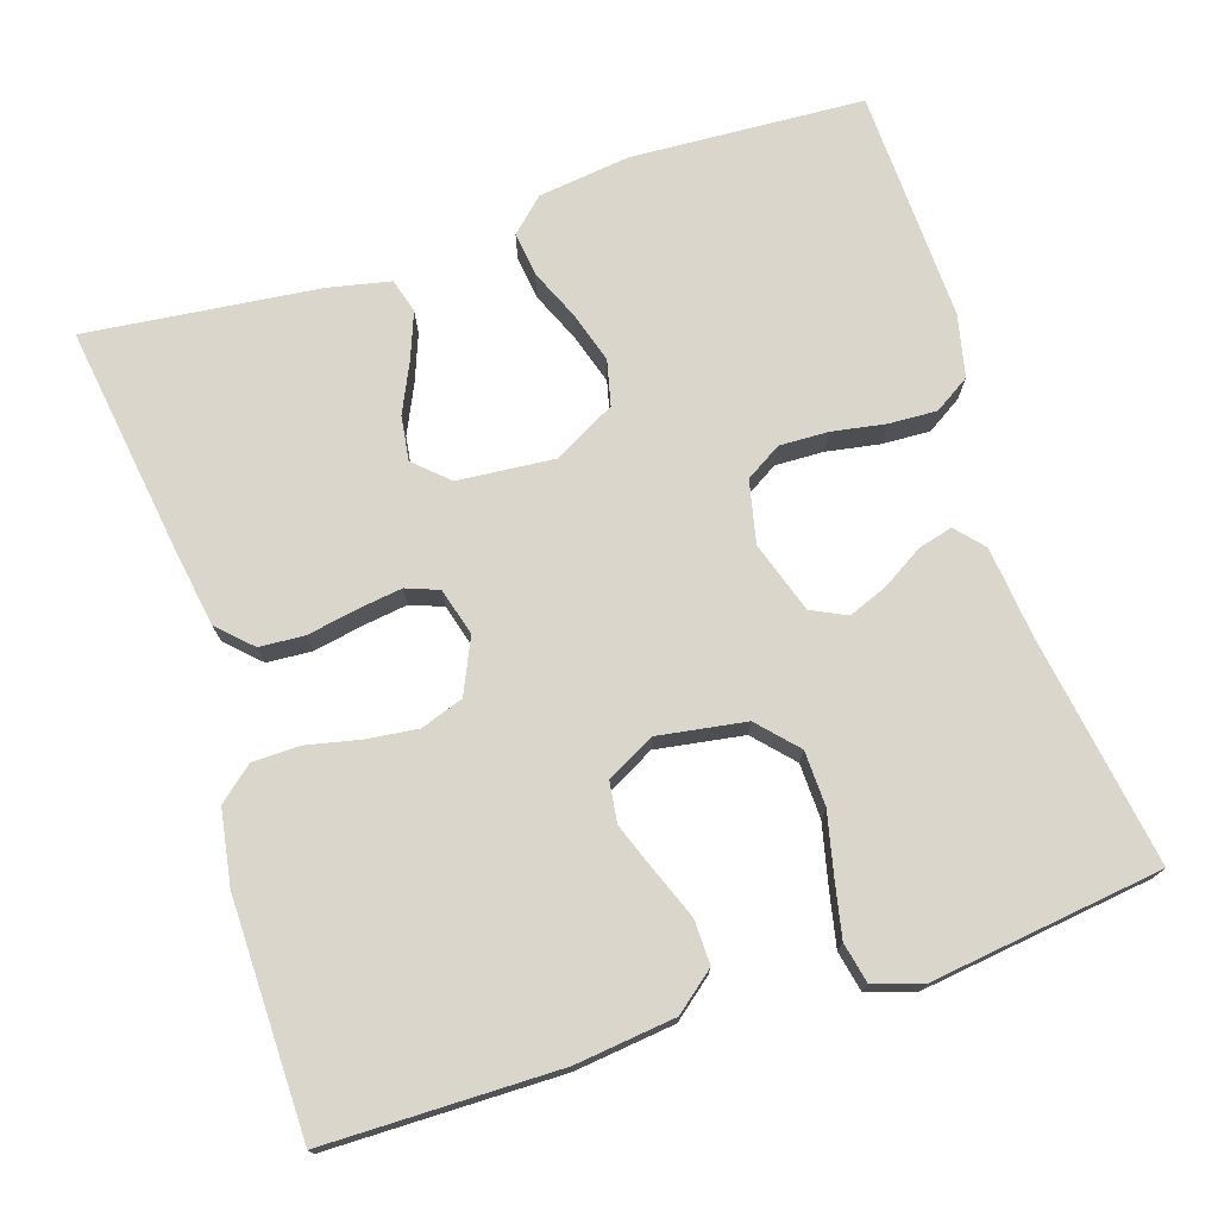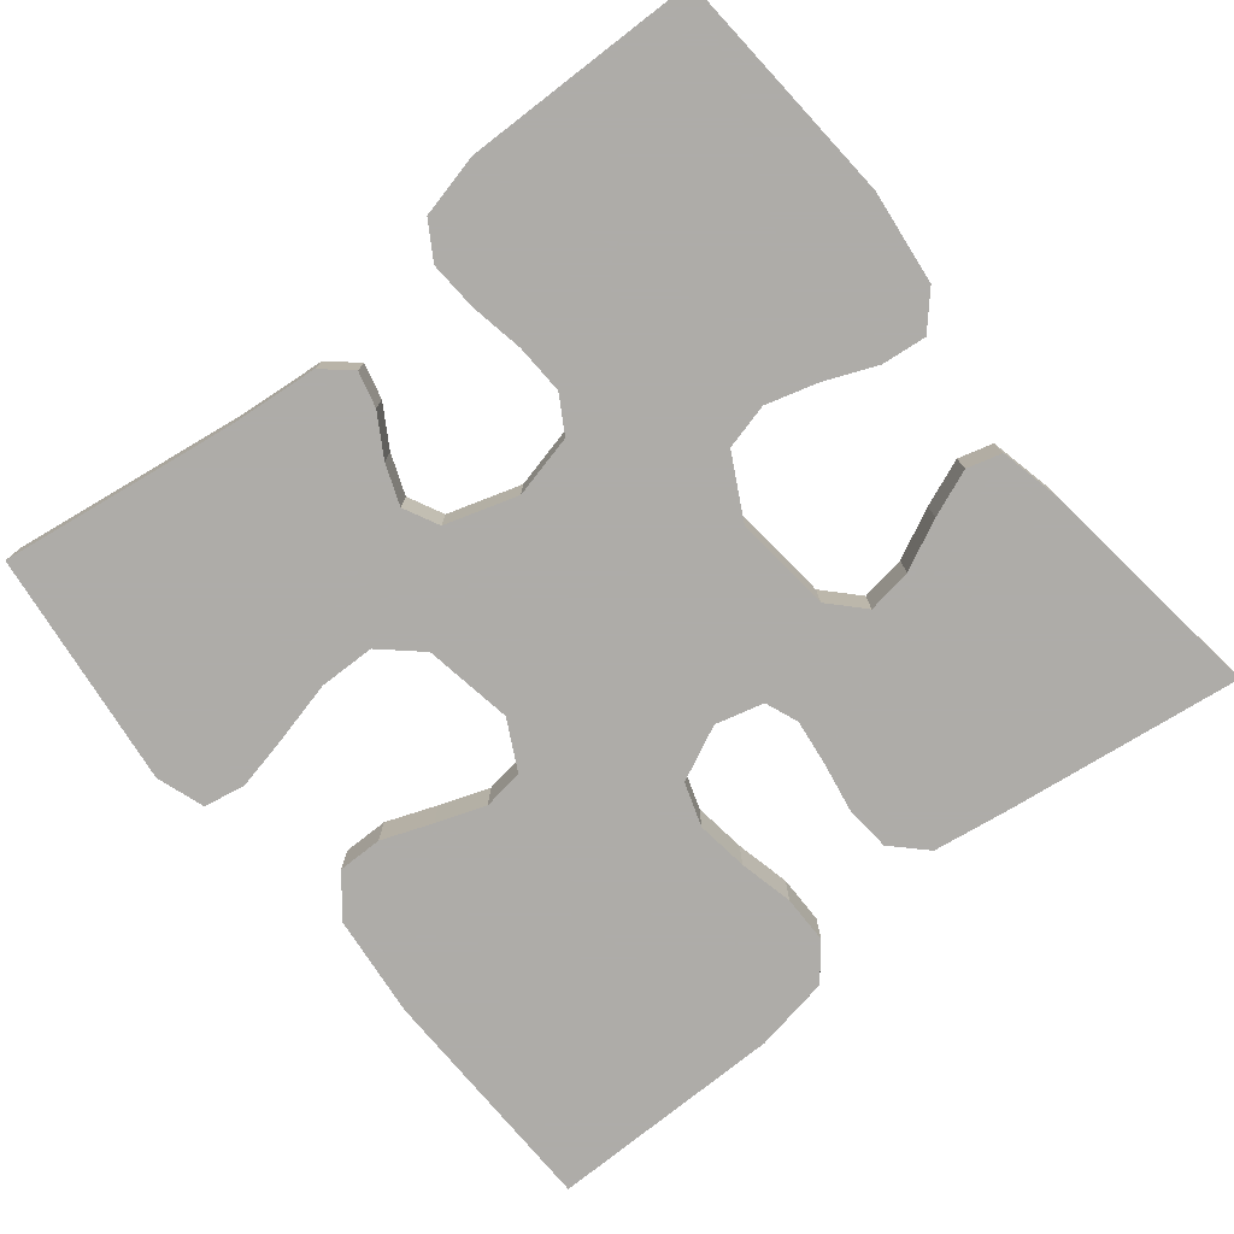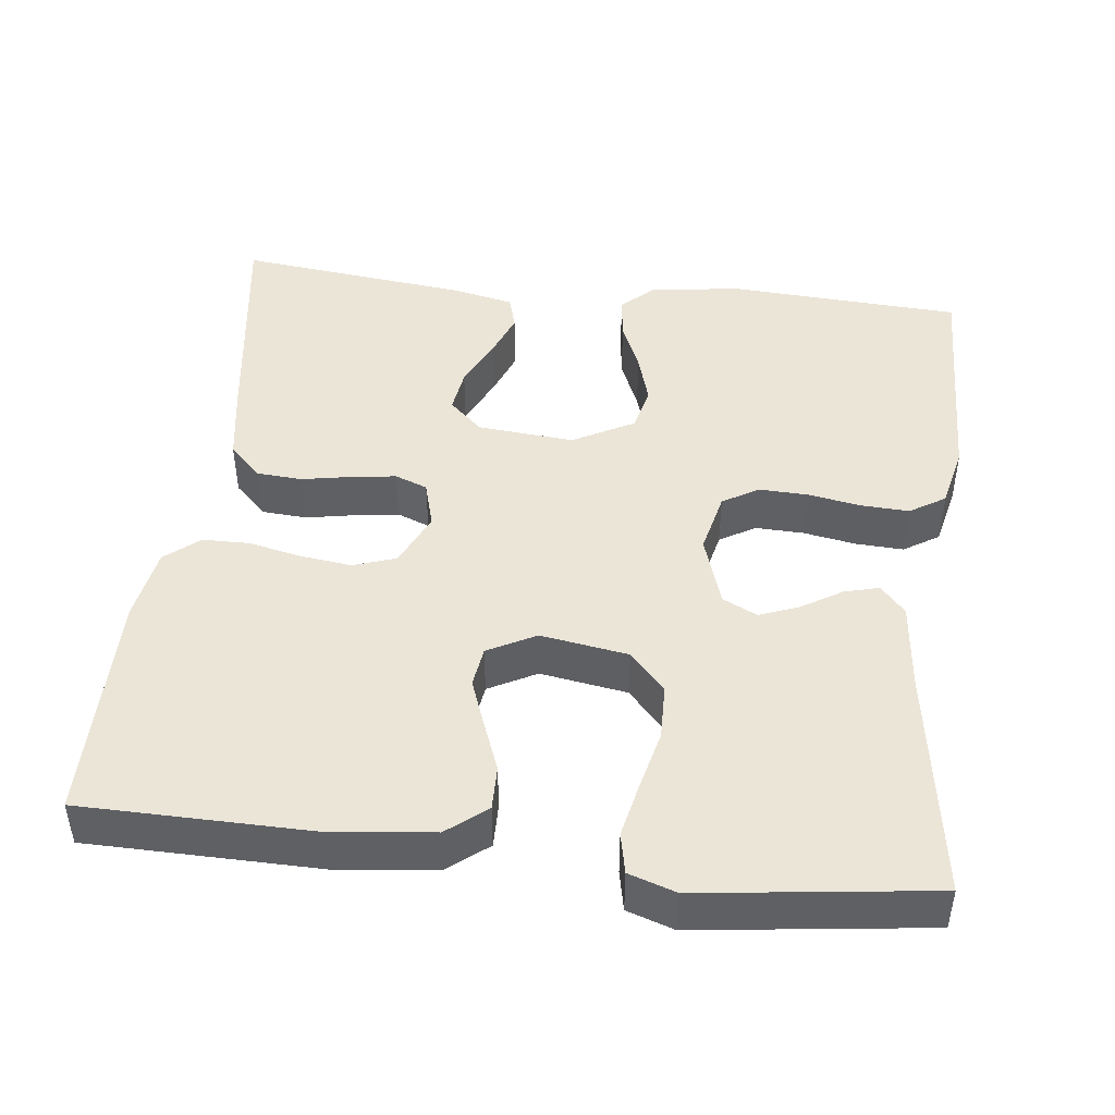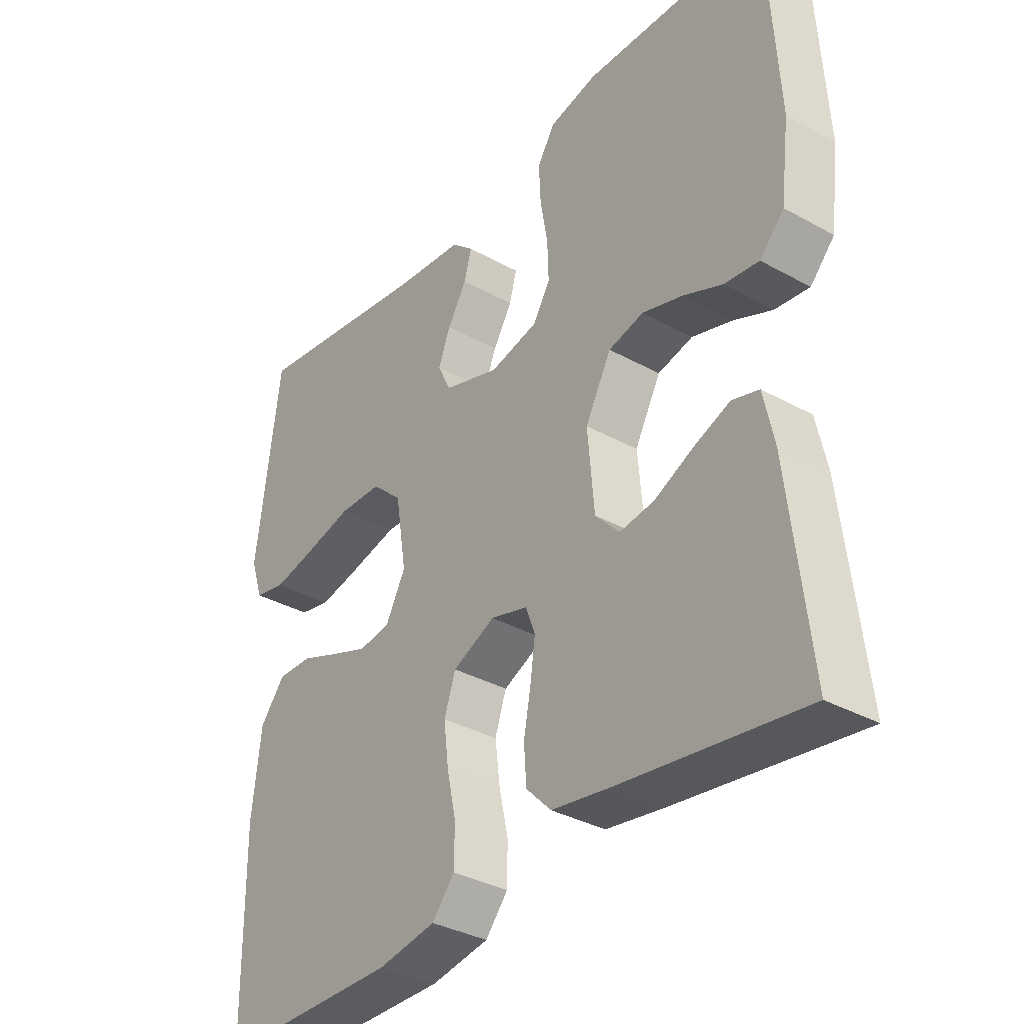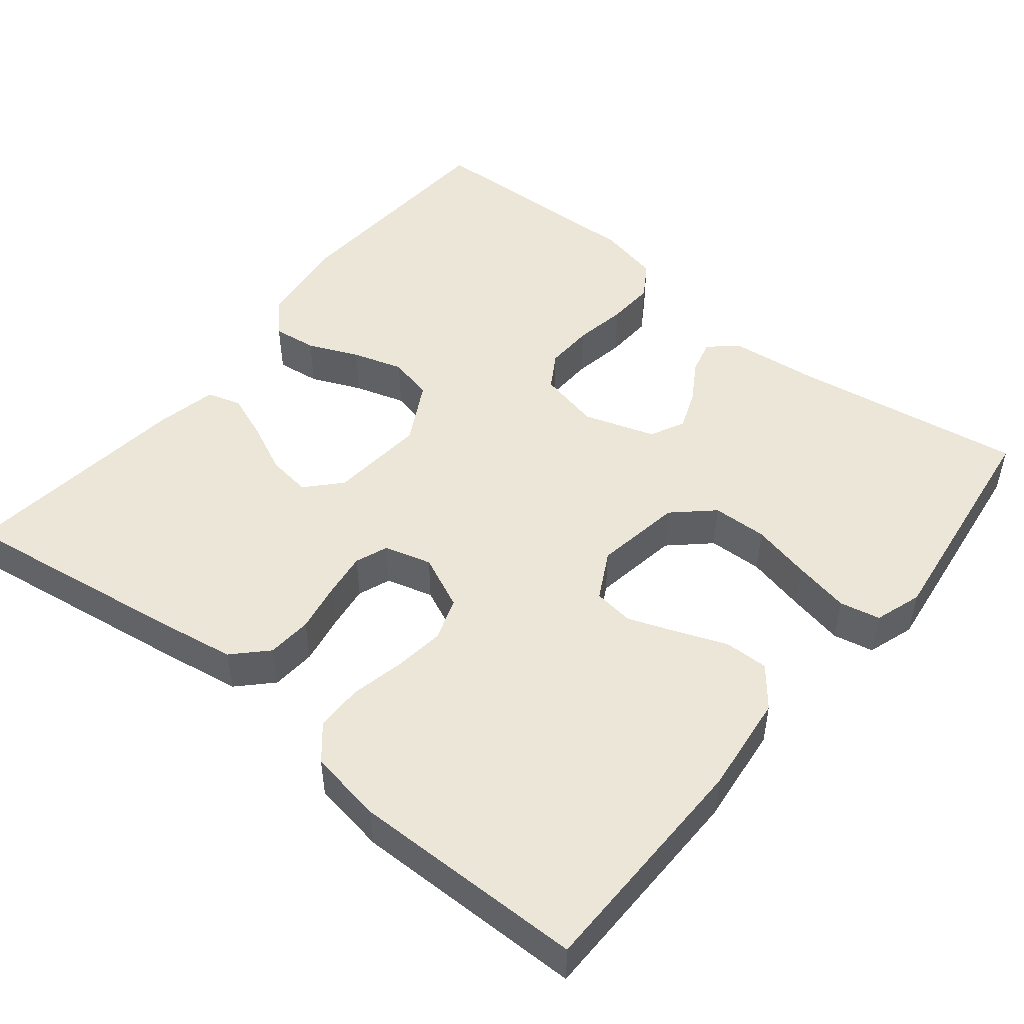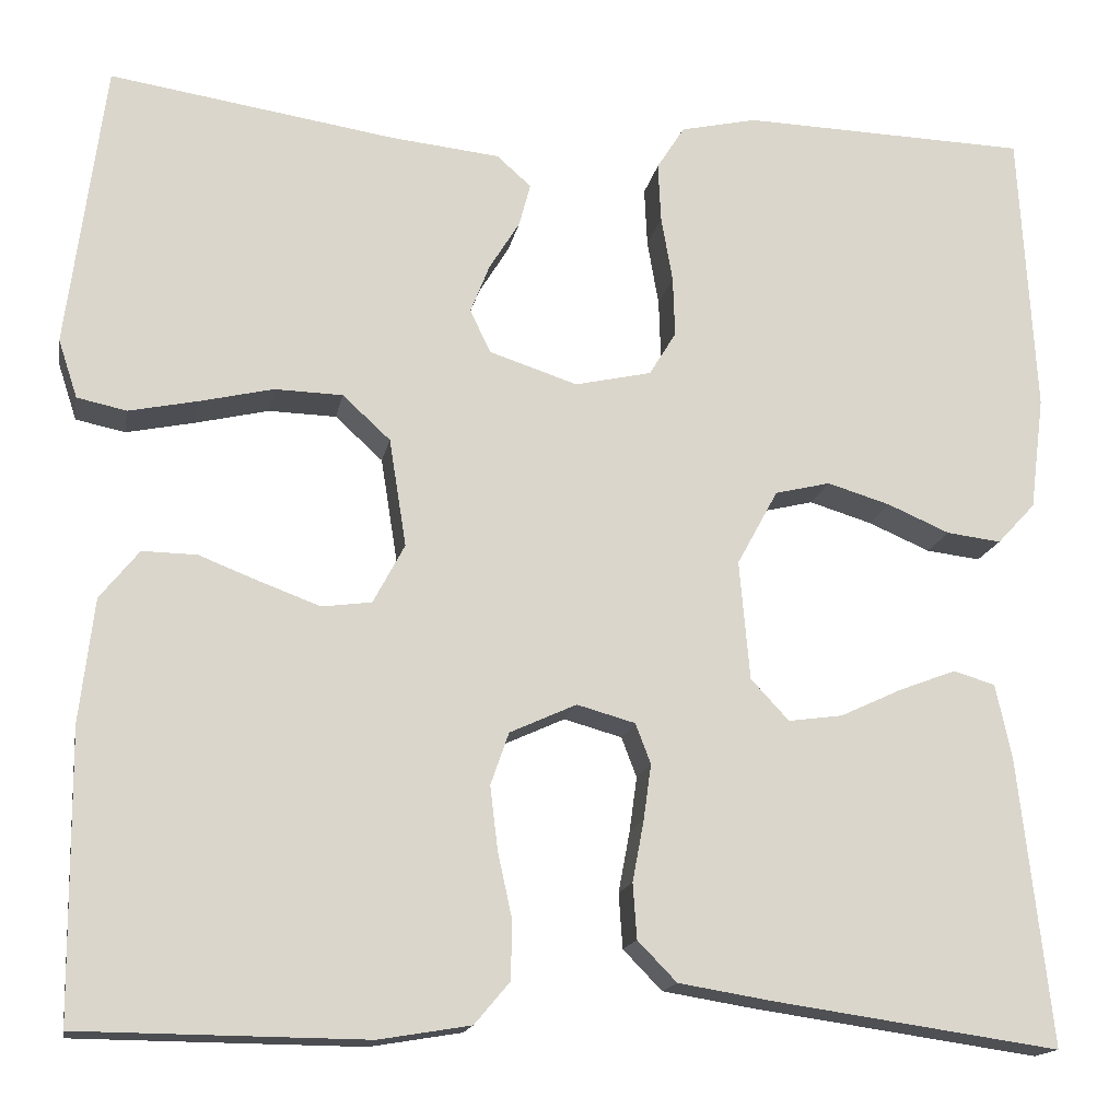
<metadata>
{"format":"obj","ext":"obj","renderer":"f3d","projection":"perspective","resolution":1024,"background":"white","views":[{"elev":74.0,"azim":-108.0,"up":"+Y"},{"elev":-77.0,"azim":39.4,"up":"+Y"},{"elev":45.6,"azim":-83.2,"up":"+Y"},{"elev":-34.8,"azim":53.4,"up":"+Z"},{"elev":49.0,"azim":-141.0,"up":"+Y"},{"elev":-15.9,"azim":-10.5,"up":"+Z"}]}
</metadata>
<code>
v -0.5 0.07 -0.5
v -0.503 0.07 -0.2
v -0.488 0.07 -0.071
v -0.447 0.07 -0.02
v -0.39 0.07 -0.021
v -0.326 0.07 -0.046
v -0.264 0.07 -0.069
v -0.212 0.07 -0.062
v -0.179 0.07 0
v -0.197 0.07 0.113
v -0.247 0.07 0.159
v -0.318 0.07 0.161
v -0.395 0.07 0.143
v -0.467 0.07 0.128
v -0.519 0.07 0.139
v -0.539 0.07 0.2
v -0.5 0.07 0.5
v -0.2 0.07 0.454
v -0.086 0.07 0.442
v -0.05 0.07 0.41
v -0.062 0.07 0.365
v -0.094 0.07 0.313
v -0.114 0.07 0.262
v -0.092 0.07 0.217
v 0 0.07 0.187
v 0.08 0.07 0.205
v 0.108 0.07 0.251
v 0.106 0.07 0.314
v 0.094 0.07 0.383
v 0.091 0.07 0.445
v 0.12 0.07 0.491
v 0.2 0.07 0.509
v 0.5 0.07 0.5
v 0.517 0.07 0.2
v 0.502 0.07 0.081
v 0.462 0.07 0.038
v 0.405 0.07 0.045
v 0.34 0.07 0.073
v 0.274 0.07 0.093
v 0.216 0.07 0.079
v 0.173 0.07 0
v 0.184 0.07 -0.125
v 0.224 0.07 -0.168
v 0.281 0.07 -0.16
v 0.345 0.07 -0.13
v 0.405 0.07 -0.107
v 0.449 0.07 -0.12
v 0.466 0.07 -0.2
v 0.5 0.07 -0.5
v 0.2 0.07 -0.457
v 0.102 0.07 -0.441
v 0.061 0.07 -0.399
v 0.057 0.07 -0.341
v 0.069 0.07 -0.277
v 0.077 0.07 -0.219
v 0.061 0.07 -0.177
v 0 0.07 -0.16
v -0.07 0.07 -0.192
v -0.089 0.07 -0.247
v -0.081 0.07 -0.313
v -0.066 0.07 -0.382
v -0.067 0.07 -0.443
v -0.104 0.07 -0.487
v -0.2 0.07 -0.503
v -0.5 0 -0.5
v -0.503 0 -0.2
v -0.488 0 -0.071
v -0.447 0 -0.02
v -0.39 0 -0.021
v -0.326 0 -0.046
v -0.264 0 -0.069
v -0.212 0 -0.062
v -0.179 0 0
v -0.197 0 0.113
v -0.247 0 0.159
v -0.318 0 0.161
v -0.395 0 0.143
v -0.467 0 0.128
v -0.519 0 0.139
v -0.539 0 0.2
v -0.5 0 0.5
v -0.2 0 0.454
v -0.086 0 0.442
v -0.05 0 0.41
v -0.062 0 0.365
v -0.094 0 0.313
v -0.114 0 0.262
v -0.092 0 0.217
v 0 0 0.187
v 0.08 0 0.205
v 0.108 0 0.251
v 0.106 0 0.314
v 0.094 0 0.383
v 0.091 0 0.445
v 0.12 0 0.491
v 0.2 0 0.509
v 0.5 0 0.5
v 0.517 0 0.2
v 0.502 0 0.081
v 0.462 0 0.038
v 0.405 0 0.045
v 0.34 0 0.073
v 0.274 0 0.093
v 0.216 0 0.079
v 0.173 0 0
v 0.184 0 -0.125
v 0.224 0 -0.168
v 0.281 0 -0.16
v 0.345 0 -0.13
v 0.405 0 -0.107
v 0.449 0 -0.12
v 0.466 0 -0.2
v 0.5 0 -0.5
v 0.2 0 -0.457
v 0.102 0 -0.441
v 0.061 0 -0.399
v 0.057 0 -0.341
v 0.069 0 -0.277
v 0.077 0 -0.219
v 0.061 0 -0.177
v 0 0 -0.16
v -0.07 0 -0.192
v -0.089 0 -0.247
v -0.081 0 -0.313
v -0.066 0 -0.382
v -0.067 0 -0.443
v -0.104 0 -0.487
v -0.2 0 -0.503
f 4 5 6
f 3 4 6
f 2 3 6
f 1 2 6
f 64 1 6
f 63 64 6
f 62 63 6
f 61 62 6
f 60 61 6
f 59 60 6 7
f 58 59 7 8
f 57 58 8 9
f 56 57 9 10
f 52 53 54
f 51 52 54
f 50 51 54
f 49 50 54
f 48 49 54
f 47 48 54
f 46 47 54
f 45 46 54
f 44 45 54
f 43 44 54 55
f 42 43 55 56
f 36 37 38
f 35 36 38
f 34 35 38
f 33 34 38
f 32 33 38
f 31 32 38
f 30 31 38
f 29 30 38
f 28 29 38
f 27 28 38 39
f 26 27 39 40
f 20 21 22
f 19 20 22
f 18 19 22
f 18 22 23
f 17 18 23
f 16 17 23
f 15 16 23
f 14 15 23
f 13 14 23
f 12 13 23
f 11 12 23 24
f 41 42 56 10
f 40 41 10
f 26 40 10
f 25 26 10
f 10 11 24 25
f 70 69 68
f 70 68 67
f 70 67 66
f 70 66 65
f 70 65 128
f 70 128 127
f 70 127 126
f 70 126 125
f 70 125 124
f 71 70 124 123
f 72 71 123 122
f 73 72 122 121
f 74 73 121 120
f 118 117 116
f 118 116 115
f 118 115 114
f 118 114 113
f 118 113 112
f 118 112 111
f 118 111 110
f 118 110 109
f 118 109 108
f 119 118 108 107
f 120 119 107 106
f 102 101 100
f 102 100 99
f 102 99 98
f 102 98 97
f 102 97 96
f 102 96 95
f 102 95 94
f 102 94 93
f 102 93 92
f 103 102 92 91
f 104 103 91 90
f 86 85 84
f 86 84 83
f 86 83 82
f 87 86 82
f 87 82 81
f 87 81 80
f 87 80 79
f 87 79 78
f 87 78 77
f 87 77 76
f 88 87 76 75
f 74 120 106 105
f 74 105 104
f 74 104 90
f 74 90 89
f 89 88 75 74
f 1 65 66 2
f 2 66 67 3
f 3 67 68 4
f 4 68 69 5
f 5 69 70 6
f 6 70 71 7
f 7 71 72 8
f 8 72 73 9
f 9 73 74 10
f 10 74 75 11
f 11 75 76 12
f 12 76 77 13
f 13 77 78 14
f 14 78 79 15
f 15 79 80 16
f 16 80 81 17
f 17 81 82 18
f 18 82 83 19
f 19 83 84 20
f 20 84 85 21
f 21 85 86 22
f 22 86 87 23
f 23 87 88 24
f 24 88 89 25
f 25 89 90 26
f 26 90 91 27
f 27 91 92 28
f 28 92 93 29
f 29 93 94 30
f 30 94 95 31
f 31 95 96 32
f 32 96 97 33
f 33 97 98 34
f 34 98 99 35
f 35 99 100 36
f 36 100 101 37
f 37 101 102 38
f 38 102 103 39
f 39 103 104 40
f 40 104 105 41
f 41 105 106 42
f 42 106 107 43
f 43 107 108 44
f 44 108 109 45
f 45 109 110 46
f 46 110 111 47
f 47 111 112 48
f 48 112 113 49
f 49 113 114 50
f 50 114 115 51
f 51 115 116 52
f 52 116 117 53
f 53 117 118 54
f 54 118 119 55
f 55 119 120 56
f 56 120 121 57
f 57 121 122 58
f 58 122 123 59
f 59 123 124 60
f 60 124 125 61
f 61 125 126 62
f 62 126 127 63
f 63 127 128 64
f 64 128 65 1

</code>
